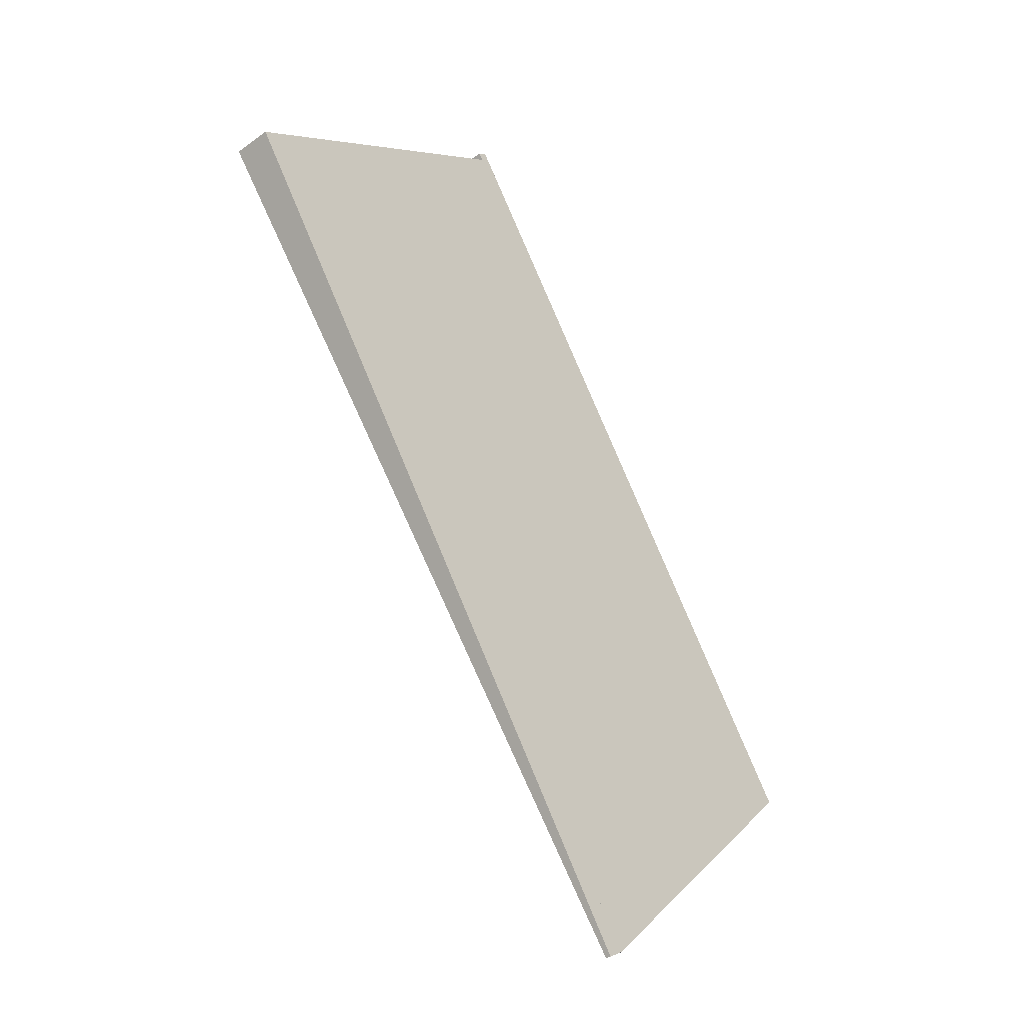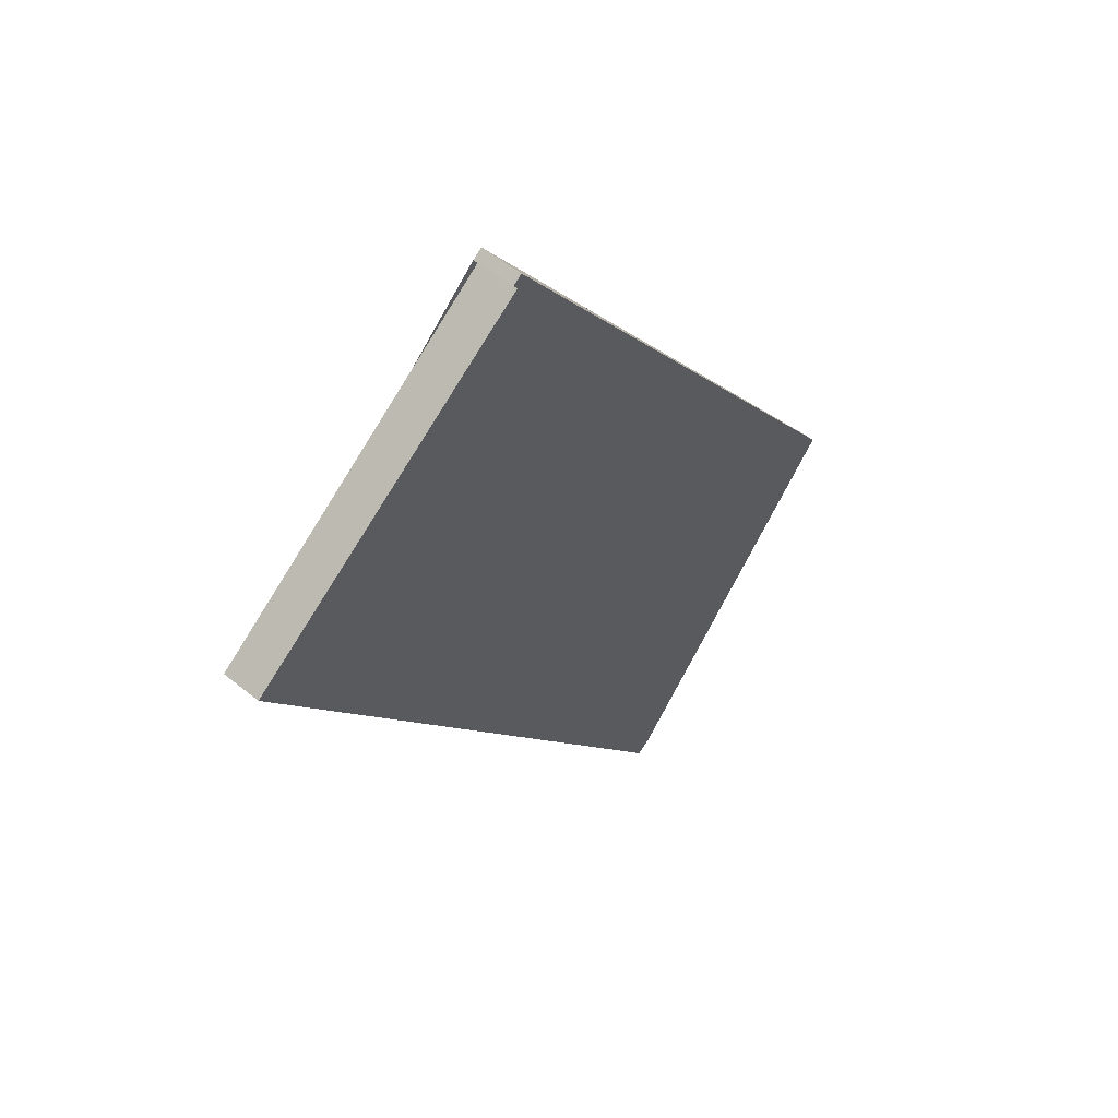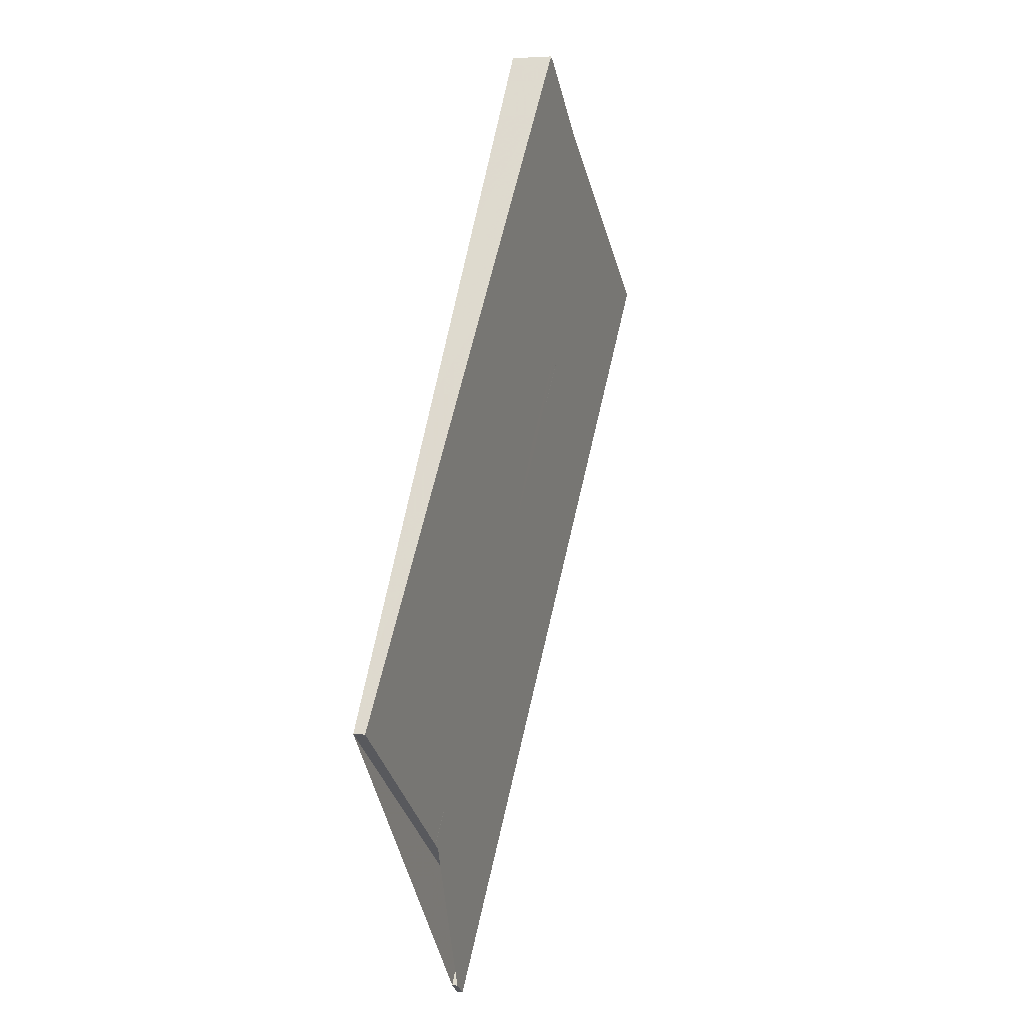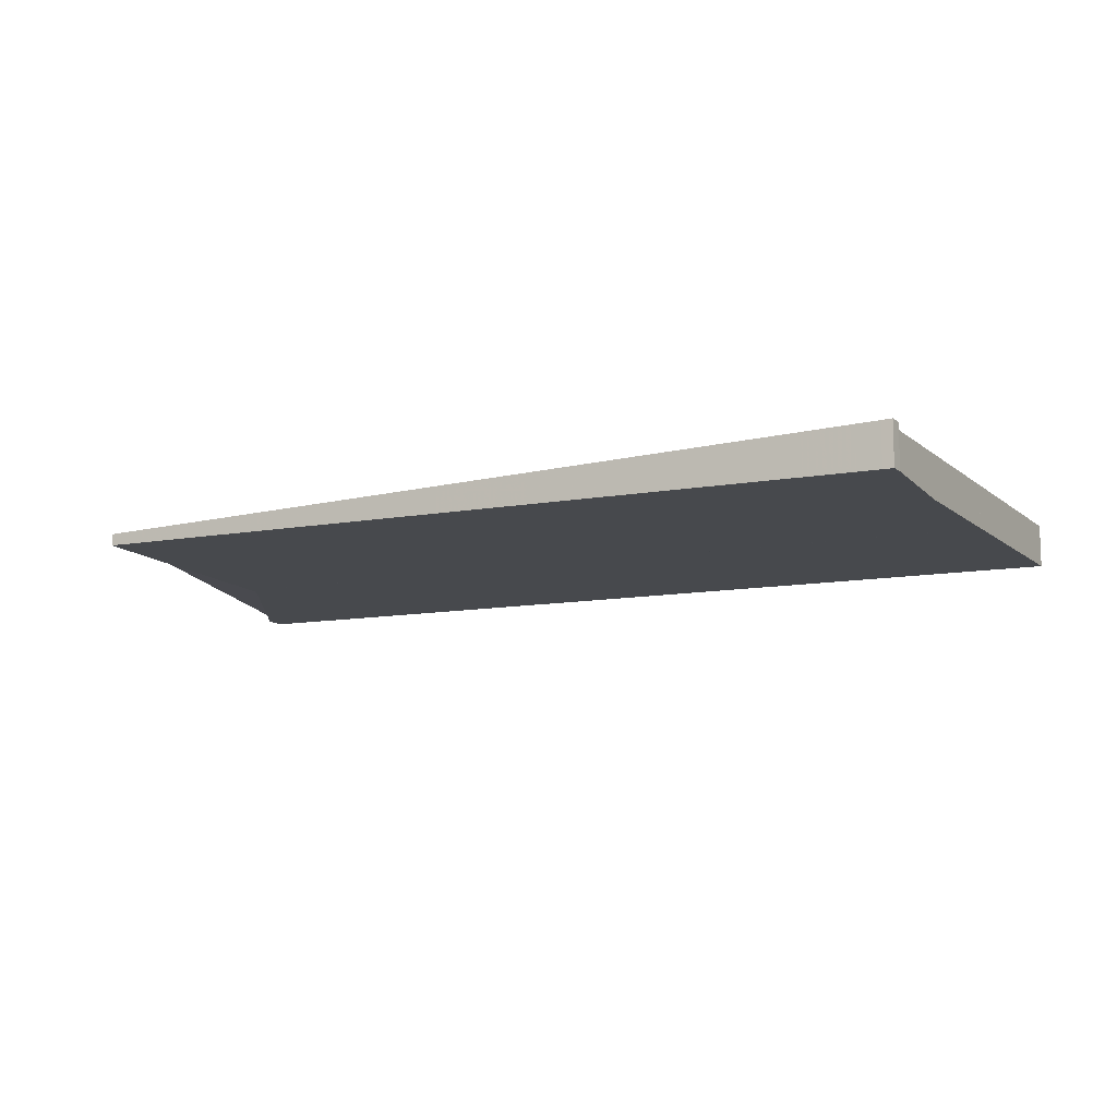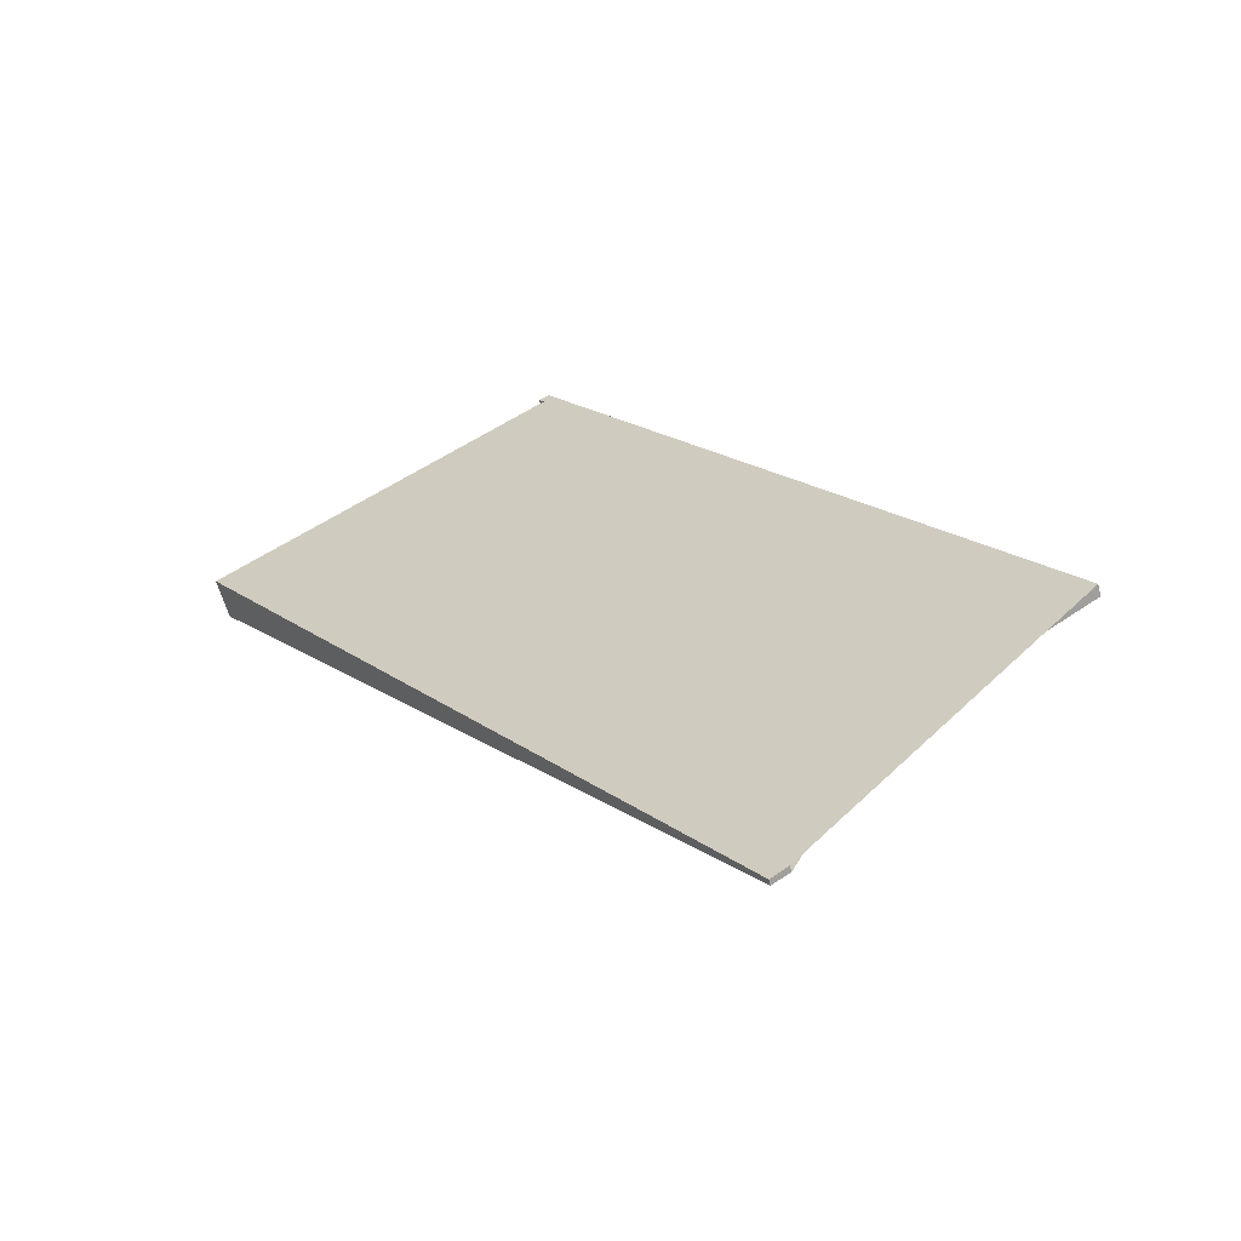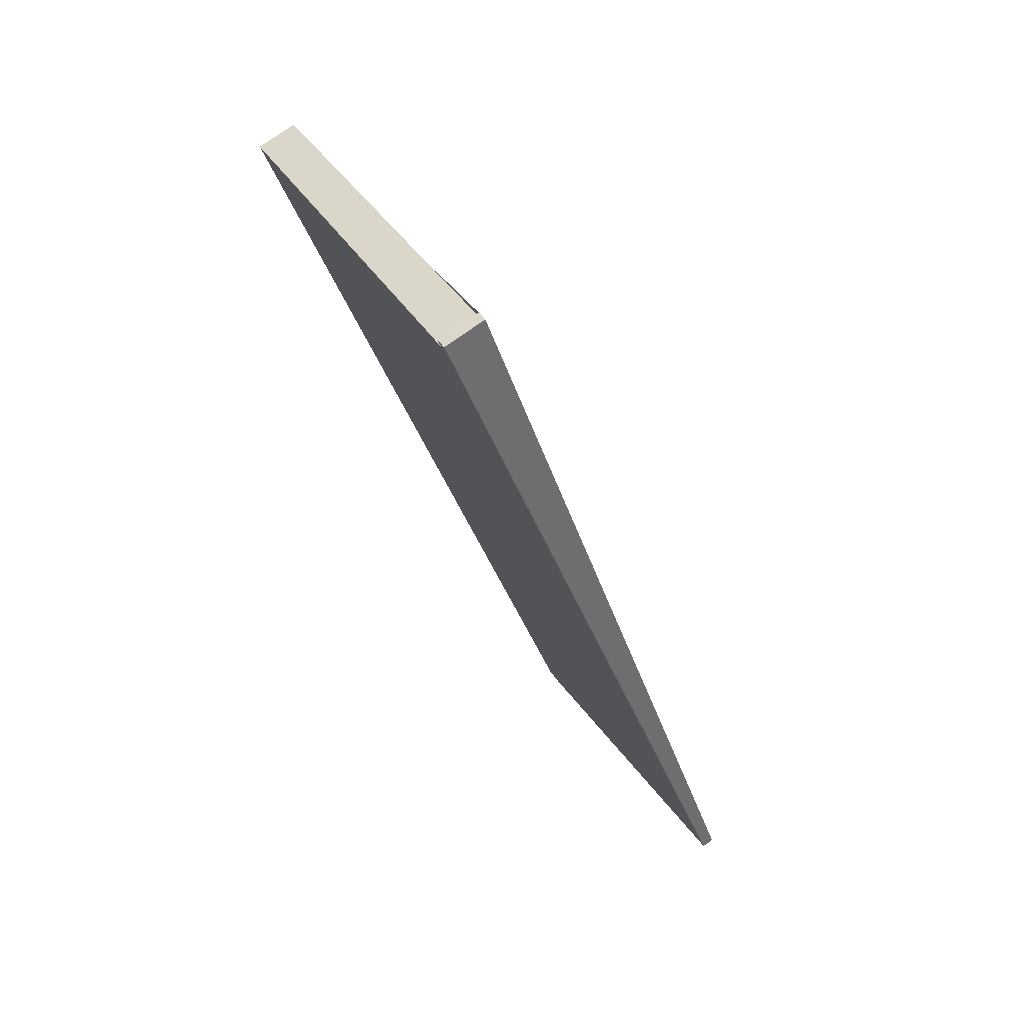
<metadata>
{"format":"obj","ext":"obj","renderer":"f3d","projection":"perspective","resolution":1024,"background":"white","views":[{"elev":-39.5,"azim":-48.0,"up":"+Y"},{"elev":54.6,"azim":-49.2,"up":"+Y"},{"elev":2.8,"azim":107.8,"up":"+Y"},{"elev":-13.6,"azim":153.9,"up":"+Z"},{"elev":-61.8,"azim":15.9,"up":"+Y"},{"elev":78.6,"azim":55.0,"up":"+Y"}]}
</metadata>
<code>
v -2380 -299.9 -0.6026
v -2373 -309.2 -0.1608
v -2377 -312.4 -0.1232
v -2377 -313.4 -0.0775
v -2377 -313.5 -0.07574
v -2384 -303.2 -0.5602
v -2380 -300.1 -0.5971
v -2380 -300 -0.6016
v -2376 -311.1 -0.1382
v -2382 -301.8 -0.5764
v -2382 -305.8 -0.4405
v -2380 -304.4 -0.4567
v -2378 -302.5 -0.4785
v -2384 -303.3 -0.5588
v -2382 -301.9 -0.575
v -2379 -300 -0.5968
v -2382 -302.7 -0.5353
v -2384 -304.1 -0.5185
v -2379 -300.8 -0.5579
v -2381 -302.6 -0.5364
v -2380 -304.3 -0.4577
v -2382 -301.8 -0.5761
v -2375 -311.1 -0.1393
v -2382 -301.8 -0.5774
v -2379 -306.6 -0.3519
v -2376 -311.1 -0.1382
v -2380 -304.4 -0.4567
v -2382 -301.9 -0.575
v -2382 -302.7 -0.5353
v -2382 -301.8 -0.5764
v -2381 -307.2 -0.3755
v -2379 -305.8 -0.3917
v -2379 -305.7 -0.3928
v -2377 -303.9 -0.4136
v -2379 -305.8 -0.3918
v -2378 -308.4 -0.266
v -2378 -308.4 -0.266
v -2380 -309.9 -0.2492
v -2375 -306.5 -0.2885
v -2377 -308.3 -0.2671
v -2379 -306.9 -0.3402
v -2379 -306.9 -0.3402
v -2381 -308.3 -0.3234
v -2376 -305 -0.3627
v -2379 -306.8 -0.3412
v -2377 -309.1 -0.2349
v -2377 -309.1 -0.2349
v -2379 -310.5 -0.2181
v -2374 -307.2 -0.2574
v -2377 -309 -0.2359
v -2376 -310.3 -0.1786
v -2376 -310.3 -0.1786
v -2378 -311.7 -0.1623
v -2376 -310.2 -0.1796
v -2374 -308.4 -0.2004
v -2376 -311.1 -0.1411
v -2376 -311.1 -0.1411
v -2378 -312.5 -0.1249
v -2376 -311 -0.1422
v -2373 -309.2 -0.1629
v -2384 -303.5 -0.5463
v -2382 -302.1 -0.5625
v -2382 -302.1 -0.5625
v -2382 -302.1 -0.5636
v -2379 -300.3 -0.5843
v -2380 -301.8 -0.5468
v -2379 -303.4 -0.4678
v -2381 -301.2 -0.5736
v -2377 -305.9 -0.3516
v -2376 -307.5 -0.2775
v -2374 -310.1 -0.1522
v -2374 -310.2 -0.1497
v -2376 -308.1 -0.2463
v -2375 -309.3 -0.1897
v -2378 -304.8 -0.4028
v -2381 -300.9 -0.5875
v -2381 -300.9 -0.5861
v -2373 -308.5 -0.1967
v -2375 -309.4 -0.1856
v -2376 -310.4 -0.1741
v -2376 -310.4 -0.1741
v -2378 -311.8 -0.1573
v -2376 -310.3 -0.1752
v -2379 -300 -0.5968
v -2380 -299.9 -0.6026
v -2380 -299.9 0
v -2379 -300 0
v -2374 -310.2 -0.1497
v -2373 -309.2 -0.1608
v -2373 -309.2 0
v -2374 -310.2 0
v -2377 -313.4 -0.0775
v -2377 -312.4 -0.1232
v -2377 -312.4 0
v -2377 -313.4 0
v -2377 -313.5 -0.07574
v -2377 -313.4 -0.0775
v -2377 -313.4 0
v -2377 -313.5 0
v -2378 -312.5 -0.1249
v -2377 -313.5 -0.07574
v -2377 -313.5 0
v -2378 -312.5 1.388e-17
v -2382 -301.8 -0.5764
v -2384 -303.2 -0.5602
v -2384 -303.2 0
v -2382 -301.8 0
v -2380 -300 -0.6016
v -2380 -300.1 -0.5971
v -2380 -300.1 0
v -2380 -300 0
v -2380 -299.9 -0.6026
v -2380 -300 -0.6016
v -2380 -300 0
v -2380 -299.9 0
v -2377 -312.4 -0.1232
v -2376 -311.1 -0.1382
v -2376 -311.1 0
v -2377 -312.4 0
v -2382 -301.8 -0.5774
v -2382 -301.8 -0.5764
v -2382 -301.8 0
v -2382 -301.8 0
v -2384 -304.1 -0.5185
v -2382 -305.8 -0.4405
v -2382 -305.8 0
v -2384 -304.1 0
v -2377 -303.9 -0.4136
v -2378 -302.5 -0.4785
v -2378 -302.5 5.551e-17
v -2377 -303.9 -5.551e-17
v -2384 -303.2 -0.5602
v -2384 -303.3 -0.5588
v -2384 -303.3 0
v -2384 -303.2 0
v -2379 -300.3 -0.5843
v -2379 -300 -0.5968
v -2379 -300 0
v -2379 -300.3 0
v -2384 -303.5 -0.5463
v -2384 -304.1 -0.5185
v -2384 -304.1 0
v -2384 -303.5 0
v -2378 -302.5 -0.4785
v -2379 -300.8 -0.5579
v -2379 -300.8 0
v -2378 -302.5 5.551e-17
v -2376 -311.1 -0.1382
v -2375 -311.1 -0.1393
v -2375 -311.1 0
v -2376 -311.1 0
v -2381 -300.9 -0.5875
v -2382 -301.8 -0.5774
v -2382 -301.8 0
v -2381 -300.9 0
v -2376 -311.1 -0.1382
v -2376 -311.1 -0.1382
v -2376 -311.1 0
v -2376 -311.1 0
v -2382 -301.8 -0.5764
v -2382 -301.8 -0.5764
v -2382 -301.8 0
v -2382 -301.8 0
v -2382 -305.8 -0.4405
v -2381 -307.2 -0.3755
v -2381 -307.2 0
v -2382 -305.8 0
v -2376 -305 -0.3627
v -2377 -303.9 -0.4136
v -2377 -303.9 -5.551e-17
v -2376 -305 0
v -2381 -308.3 -0.3234
v -2380 -309.9 -0.2492
v -2380 -309.9 0
v -2381 -308.3 0
v -2374 -307.2 -0.2574
v -2375 -306.5 -0.2885
v -2375 -306.5 0
v -2374 -307.2 0
v -2381 -307.2 -0.3755
v -2381 -308.3 -0.3234
v -2381 -308.3 0
v -2381 -307.2 0
v -2375 -306.5 -0.2885
v -2376 -305 -0.3627
v -2376 -305 0
v -2375 -306.5 0
v -2380 -309.9 -0.2492
v -2379 -310.5 -0.2181
v -2379 -310.5 -2.776e-17
v -2380 -309.9 0
v -2374 -308.4 -0.2004
v -2374 -307.2 -0.2574
v -2374 -307.2 0
v -2374 -308.4 0
v -2379 -310.5 -0.2181
v -2378 -311.7 -0.1623
v -2378 -311.7 0
v -2379 -310.5 -2.776e-17
v -2373 -308.5 -0.1967
v -2374 -308.4 -0.2004
v -2374 -308.4 0
v -2373 -308.5 2.776e-17
v -2378 -311.8 -0.1573
v -2378 -312.5 -0.1249
v -2378 -312.5 1.388e-17
v -2378 -311.8 0
v -2373 -309.2 -0.1608
v -2373 -309.2 -0.1629
v -2373 -309.2 0
v -2373 -309.2 0
v -2384 -303.3 -0.5588
v -2384 -303.5 -0.5463
v -2384 -303.5 0
v -2384 -303.3 0
v -2379 -300.8 -0.5579
v -2379 -300.3 -0.5843
v -2379 -300.3 0
v -2379 -300.8 0
v -2375 -311.1 -0.1393
v -2374 -310.2 -0.1497
v -2374 -310.2 0
v -2375 -311.1 0
v -2380 -300.1 -0.5971
v -2381 -300.9 -0.5875
v -2381 -300.9 0
v -2380 -300.1 0
v -2373 -309.2 -0.1629
v -2373 -308.5 -0.1967
v -2373 -308.5 2.776e-17
v -2373 -309.2 0
v -2378 -311.7 -0.1623
v -2378 -311.8 -0.1573
v -2378 -311.8 0
v -2378 -311.7 0
v -2380 -299.9 0
v -2373 -309.2 0
v -2377 -312.4 0
v -2377 -313.4 0
v -2377 -313.5 0
v -2384 -303.2 0
v -2380 -300.1 0
v -2380 -300 0
f 42 25 41
f 43 31 32 25 42
f 62 29 18 61
f 64 20 17 63
f 28 14 6 30
f 22 15 10 24
f 27 11 18 29
f 21 12 17 20
f 67 21 20 66
f 66 20 64 68
f 69 45 33 75
f 77 22 24 76
f 41 25 35 33 45
f 35 25 32
f 63 17 29 62
f 30 10 15 28
f 29 17 12 27
f 31 11 27 32
f 75 33 21 67
f 35 12 21 33
f 32 27 12 35
f 47 37 36 46
f 48 38 37 47
f 73 50 40 70
f 46 36 40 50
f 41 36 37 42
f 42 37 38 43
f 70 40 45 69
f 45 40 36 41
f 57 26 9 56
f 56 9 3 4 5 58
f 72 23 59 71
f 59 23 26 57
f 51 47 46 52
f 53 48 47 51
f 74 54 50 73
f 52 46 50 54
f 81 51 52 80
f 82 53 51 81
f 83 54 74 79
f 80 52 54 83
f 61 14 28 62
f 63 15 22 64
f 68 64 22 77
f 62 28 15 63
f 66 19 13 67
f 68 65 19 66
f 69 44 39 70
f 71 60 2 72
f 73 49 55 74
f 75 34 44 69
f 76 7 8 1 16 77
f 79 74 55 78
f 77 16 65 68
f 67 13 34 75
f 70 39 49 73
f 78 60 71 79
f 80 57 56 81
f 81 56 58 82
f 79 71 59 83
f 83 59 57 80
f 85 86 87 84
f 89 90 91 88
f 93 94 95 92
f 97 98 99 96
f 101 102 103 100
f 105 106 107 104
f 109 110 111 108
f 113 114 115 112
f 117 118 119 116
f 121 122 123 120
f 125 126 127 124
f 129 130 131 128
f 133 134 135 132
f 137 138 139 136
f 141 142 143 140
f 145 146 147 144
f 149 150 151 148
f 153 154 155 152
f 157 158 159 156
f 161 162 163 160
f 165 166 167 164
f 169 170 171 168
f 173 174 175 172
f 177 178 179 176
f 181 182 183 180
f 185 186 187 184
f 189 190 191 188
f 193 194 195 192
f 197 198 199 196
f 201 202 203 200
f 205 206 207 204
f 209 210 211 208
f 213 214 215 212
f 217 218 219 216
f 221 222 223 220
f 225 226 227 224
f 229 230 231 228
f 233 234 235 232
f 237 238 239 240 241 242 243 236

</code>
